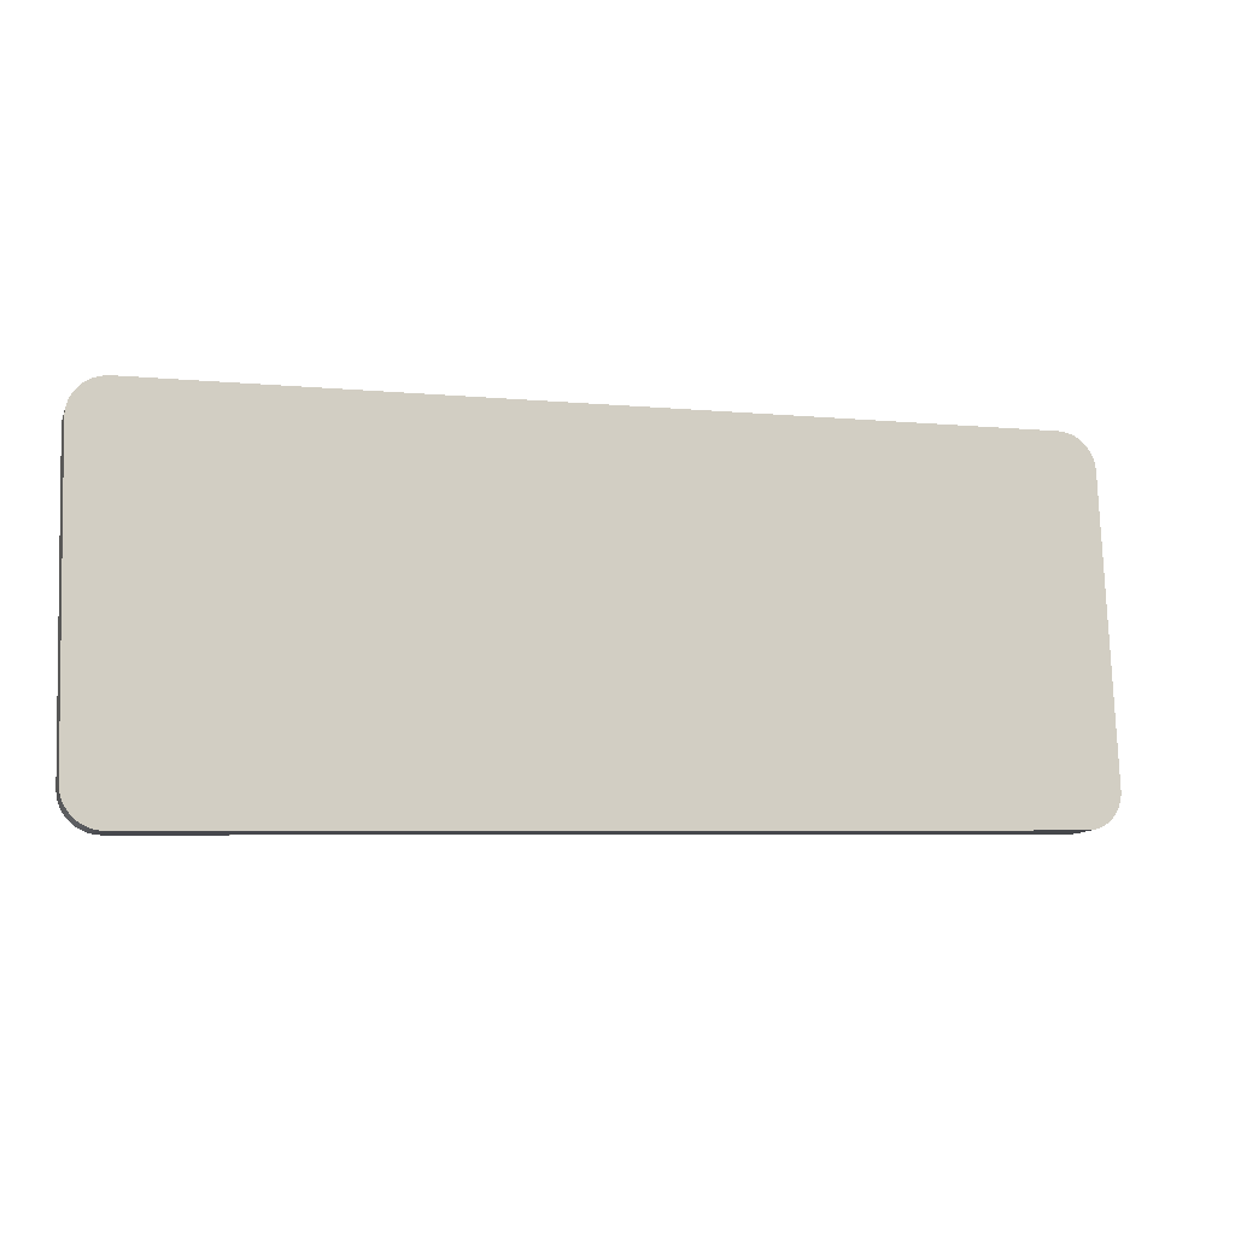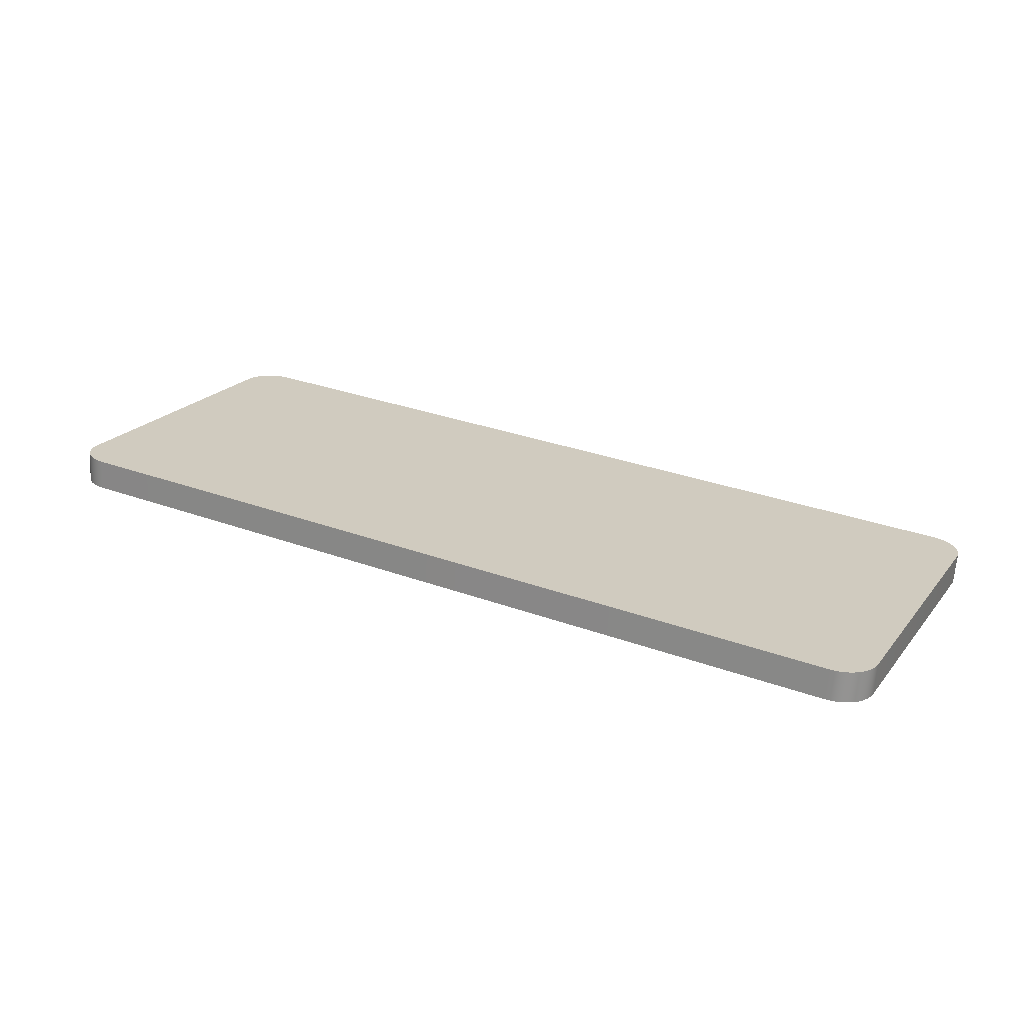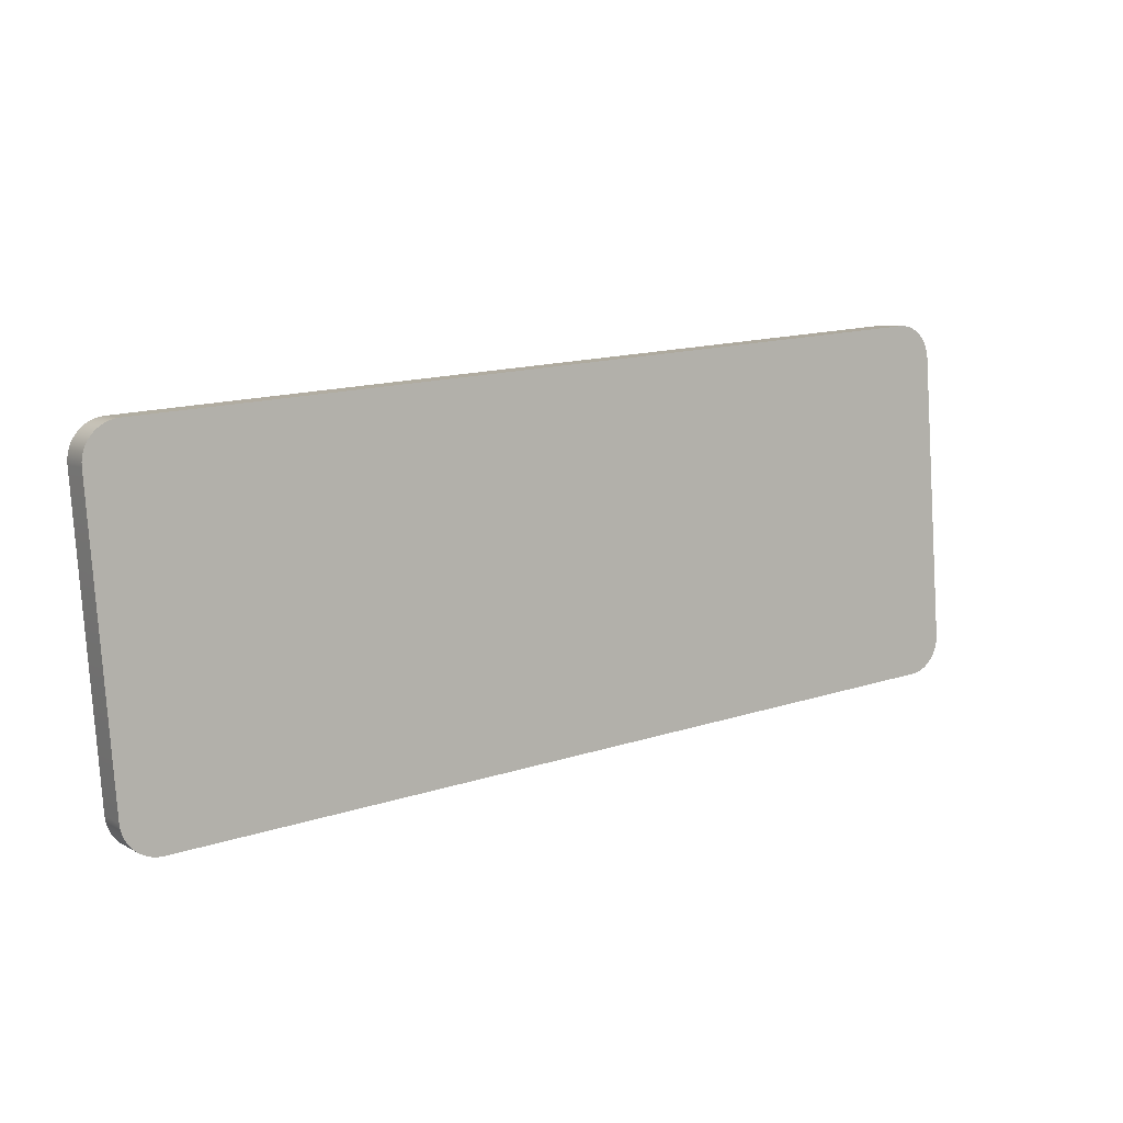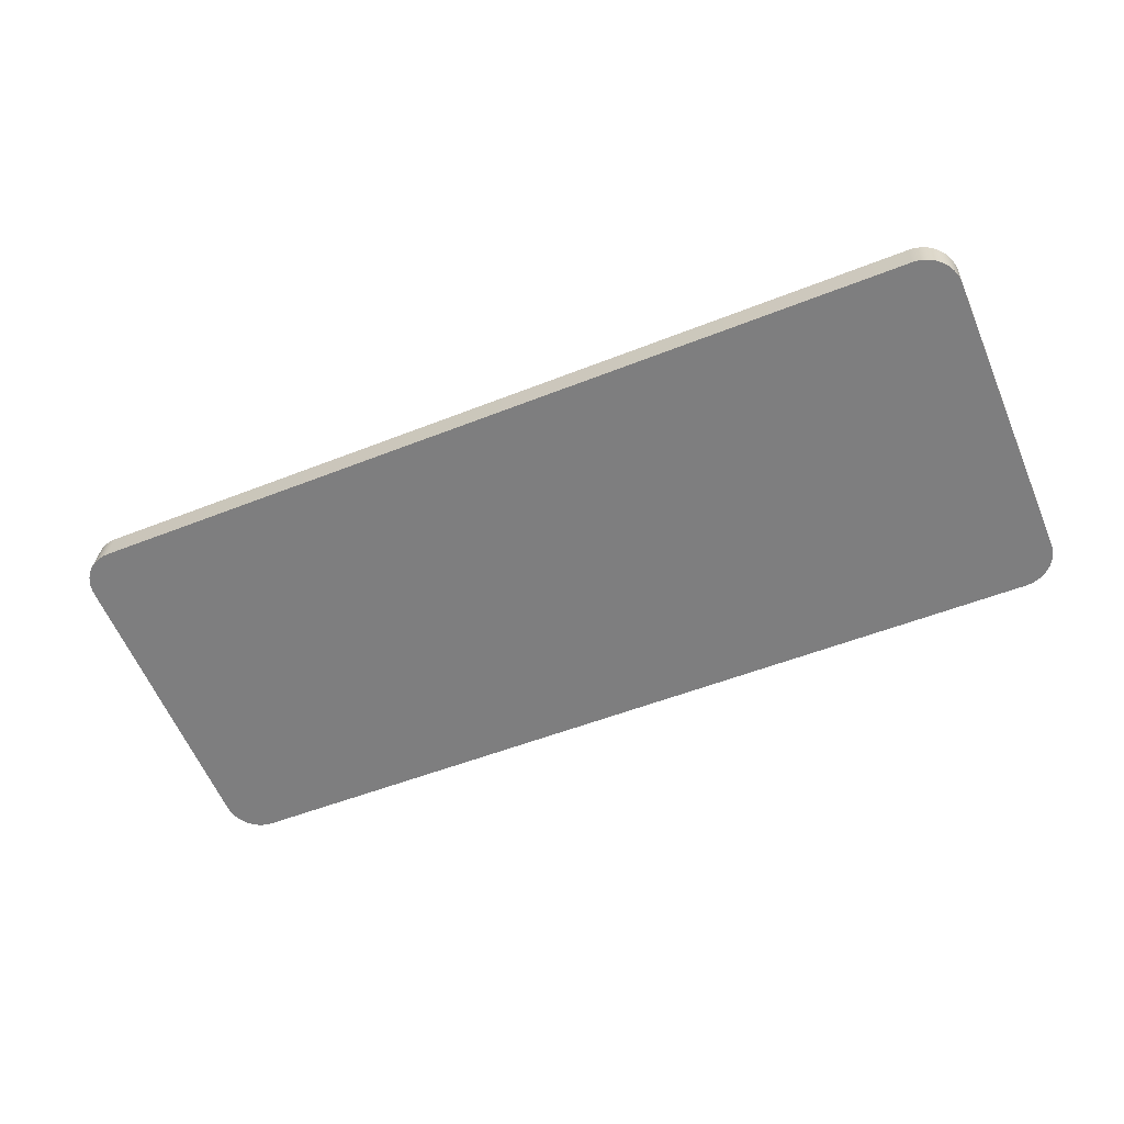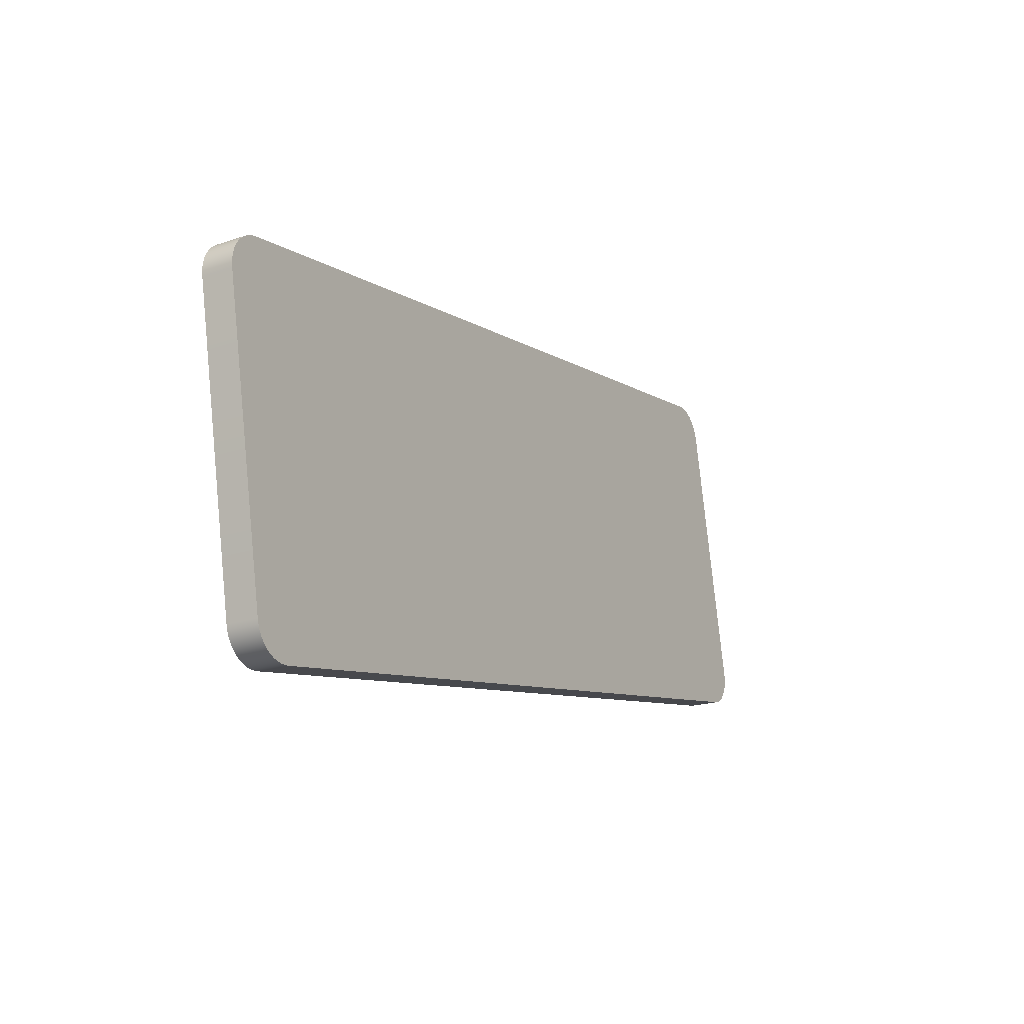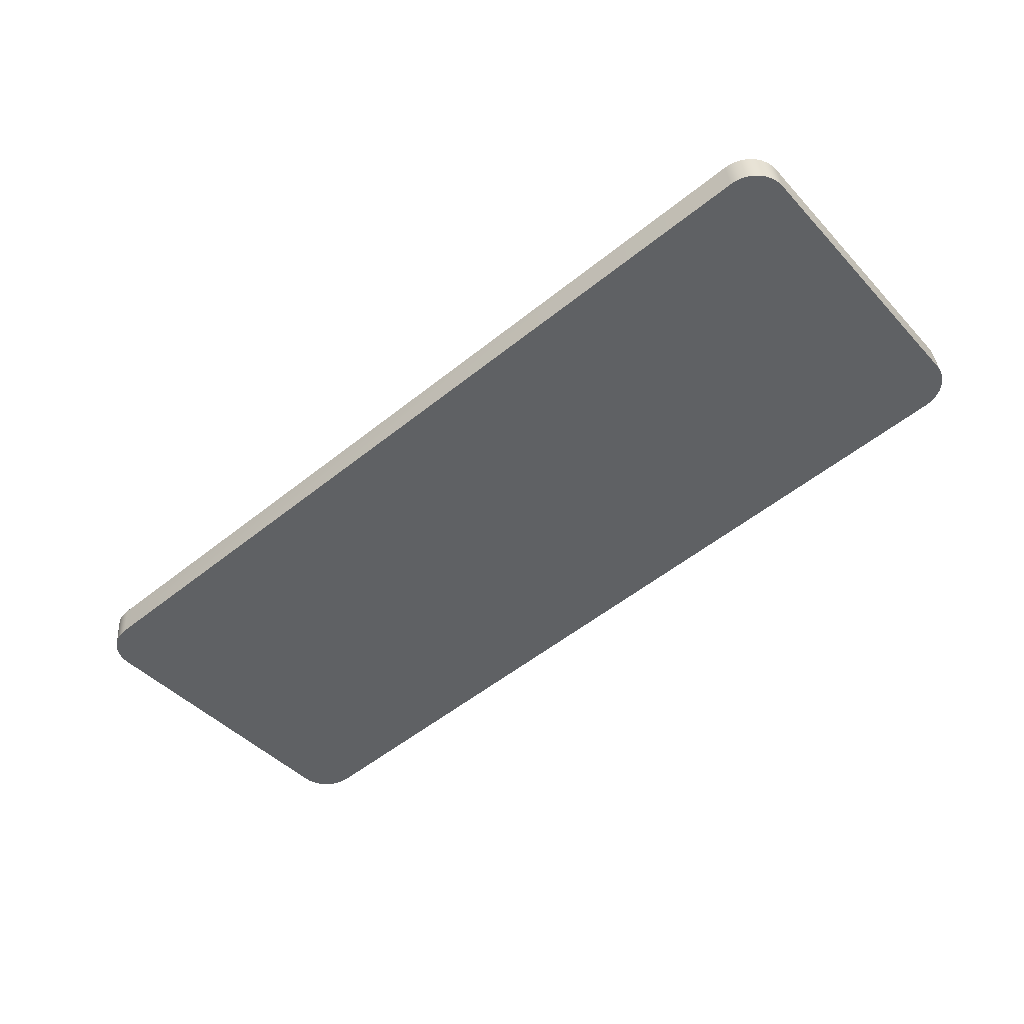
<metadata>
{"format":"obj","ext":"obj","renderer":"f3d","projection":"perspective","resolution":1024,"background":"white","views":[{"elev":-5.1,"azim":163.2,"up":"+Z"},{"elev":28.6,"azim":-152.2,"up":"+Y"},{"elev":15.3,"azim":146.4,"up":"+Z"},{"elev":-54.2,"azim":-156.8,"up":"+Y"},{"elev":-8.0,"azim":120.8,"up":"+Z"},{"elev":-53.5,"azim":40.1,"up":"+Y"}]}
</metadata>
<code>
o mesh29/mesh29-geometry#mesh29-geometry
v 0.5689 -0.2369 0.4119
v 0.5685 -0.2447 0.4099
v 0.5691 -0.2448 0.411
v 0.5684 -0.2368 0.4108
v 0.7988 -0.2414 0.4112
v 0.5696 -0.237 0.4129
v 0.7992 -0.2333 0.411
v 0.568 -0.2367 0.4097
v 0.7993 -0.2412 0.4101
v 0.7981 -0.2415 0.4122
v 0.5697 -0.2449 0.412
v 0.7987 -0.2335 0.4121
v 0.5682 -0.2446 0.4088
v 0.7997 -0.2411 0.409
v 0.5704 -0.2371 0.4138
v 0.798 -0.2336 0.4131
v 0.7996 -0.2332 0.4099
v 0.5679 -0.2444 0.4076
v 0.7974 -0.2416 0.413
v 0.5705 -0.245 0.4129
v 0.7972 -0.2337 0.414
v 0.7998 -0.2331 0.4087
v 0.5678 -0.2366 0.4085
v 0.7999 -0.241 0.4078
v 0.5714 -0.2451 0.4136
v 0.5713 -0.2372 0.4145
v 0.5678 -0.2443 0.4064
v 0.7963 -0.2338 0.4147
v 0.7965 -0.2417 0.4138
v 0.5677 -0.2364 0.4073
v 0.8 -0.2408 0.4066
v 0.7999 -0.2329 0.4075
v 0.5724 -0.2451 0.4143
v 0.5723 -0.2373 0.4152
v 0.5678 -0.2359 0.333
v 0.7954 -0.2339 0.4154
v 0.7955 -0.2418 0.4145
v 0.5677 -0.228 0.3339
v 0.8 -0.2324 0.3332
v 0.7998 -0.2245 0.3341
v 0.5735 -0.2452 0.4148
v 0.7944 -0.2419 0.415
v 0.5733 -0.2373 0.4157
v 0.5679 -0.2357 0.3318
v 0.7943 -0.234 0.4159
v 0.7998 -0.2244 0.3329
v 0.5677 -0.2279 0.3327
v 0.7999 -0.2323 0.332
v 0.5746 -0.2452 0.4152
v 0.7933 -0.2419 0.4154
v 0.5745 -0.2373 0.4161
v 0.5681 -0.2356 0.3306
v 0.7932 -0.234 0.4163
v 0.568 -0.2277 0.3315
v 0.7996 -0.2321 0.3308
v 0.5758 -0.2452 0.4154
v 0.7921 -0.242 0.4156
v 0.5756 -0.2373 0.4163
v 0.7995 -0.2242 0.3317
v 0.5685 -0.2355 0.3295
v 0.792 -0.2341 0.4165
v 0.7991 -0.2241 0.3306
v 0.5683 -0.2276 0.3304
v 0.7993 -0.232 0.3297
v 0.5769 -0.2452 0.4155
v 0.7909 -0.242 0.4157
v 0.7908 -0.2341 0.4166
v 0.5768 -0.2373 0.4164
v 0.569 -0.2353 0.3284
v 0.7986 -0.224 0.3295
v 0.5689 -0.2275 0.3293
v 0.7987 -0.2319 0.3286
v 0.6069 -0.2448 0.4155
v 0.5696 -0.2352 0.3274
v 0.7981 -0.2318 0.3276
v 0.5695 -0.2273 0.3284
v 0.798 -0.2239 0.3285
v 0.5704 -0.2351 0.3266
v 0.7973 -0.2317 0.3268
v 0.5703 -0.2272 0.3275
v 0.7972 -0.2238 0.3277
v 0.5712 -0.2271 0.3267
v 0.7964 -0.2316 0.326
v 0.5713 -0.235 0.3258
v 0.7963 -0.2237 0.3269
v 0.5722 -0.227 0.326
v 0.7954 -0.2316 0.3253
v 0.5723 -0.2349 0.3251
v 0.7953 -0.2237 0.3262
v 0.5733 -0.2269 0.3255
v 0.5734 -0.2348 0.3246
v 0.7942 -0.2236 0.3257
v 0.7943 -0.2315 0.3248
v 0.5744 -0.2269 0.3251
v 0.7931 -0.2236 0.3253
v 0.7932 -0.2315 0.3244
v 0.5745 -0.2348 0.3242
v 0.5756 -0.2268 0.3249
v 0.7919 -0.2236 0.3251
v 0.792 -0.2315 0.3242
v 0.5757 -0.2347 0.324
v 0.5767 -0.2268 0.3248
v 0.7909 -0.2315 0.3241
v 0.5769 -0.2347 0.3239
v 0.7907 -0.2236 0.325
f 1 2 3
f 2 1 4
f 3 2 1
f 4 1 2
f 2 5 3
f 3 5 2
f 3 6 1
f 1 6 3
f 7 4 1
f 1 4 7
f 8 2 4
f 4 2 8
f 2 9 5
f 5 9 2
f 3 5 10
f 10 5 3
f 6 3 11
f 11 3 6
f 12 1 6
f 6 1 12
f 7 8 4
f 4 8 7
f 7 1 12
f 12 1 7
f 2 8 13
f 13 8 2
f 2 14 9
f 9 14 2
f 7 5 9
f 9 5 7
f 12 10 5
f 5 10 12
f 3 10 11
f 11 10 3
f 11 15 6
f 6 15 11
f 12 6 16
f 16 6 12
f 17 8 7
f 7 8 17
f 5 7 12
f 12 7 5
f 8 18 13
f 13 18 8
f 13 14 2
f 2 14 13
f 14 7 9
f 9 7 14
f 10 12 16
f 16 12 10
f 11 10 19
f 19 10 11
f 15 11 20
f 20 11 15
f 21 6 15
f 15 6 21
f 16 6 21
f 21 6 16
f 22 8 17
f 17 8 22
f 7 14 17
f 17 14 7
f 18 8 23
f 23 8 18
f 18 24 13
f 13 24 18
f 13 24 14
f 14 24 13
f 21 10 16
f 16 10 21
f 10 21 19
f 19 21 10
f 11 19 20
f 20 19 11
f 25 15 20
f 20 15 25
f 21 15 26
f 26 15 21
f 22 23 8
f 8 23 22
f 14 22 17
f 17 22 14
f 23 27 18
f 18 27 23
f 27 24 18
f 18 24 27
f 22 14 24
f 24 14 22
f 28 19 21
f 21 19 28
f 20 19 29
f 29 19 20
f 15 25 26
f 26 25 15
f 20 29 25
f 25 29 20
f 21 26 28
f 28 26 21
f 22 30 23
f 23 30 22
f 27 23 30
f 30 23 27
f 27 31 24
f 24 31 27
f 24 32 22
f 22 32 24
f 19 28 29
f 29 28 19
f 33 26 25
f 25 26 33
f 25 29 33
f 33 29 25
f 28 26 34
f 34 26 28
f 32 30 22
f 22 30 32
f 30 35 27
f 27 35 30
f 35 31 27
f 27 31 35
f 32 24 31
f 31 24 32
f 36 29 28
f 28 29 36
f 26 33 34
f 34 33 26
f 33 29 37
f 37 29 33
f 28 34 36
f 36 34 28
f 32 38 30
f 30 38 32
f 35 30 38
f 38 30 35
f 35 39 31
f 31 39 35
f 31 40 32
f 32 40 31
f 29 36 37
f 37 36 29
f 41 34 33
f 33 34 41
f 33 37 42
f 42 37 33
f 36 34 43
f 43 34 36
f 40 38 32
f 32 38 40
f 38 44 35
f 35 44 38
f 44 39 35
f 35 39 44
f 40 31 39
f 39 31 40
f 36 42 37
f 37 42 36
f 34 41 43
f 43 41 34
f 33 42 41
f 41 42 33
f 36 43 45
f 45 43 36
f 46 38 40
f 40 38 46
f 44 38 47
f 47 38 44
f 44 48 39
f 39 48 44
f 48 40 39
f 39 40 48
f 42 36 45
f 45 36 42
f 49 43 41
f 41 43 49
f 41 42 50
f 50 42 41
f 45 43 51
f 51 43 45
f 46 47 38
f 38 47 46
f 40 48 46
f 46 48 40
f 47 52 44
f 44 52 47
f 52 48 44
f 44 48 52
f 53 42 45
f 45 42 53
f 43 49 51
f 51 49 43
f 41 50 49
f 49 50 41
f 42 53 50
f 50 53 42
f 45 51 53
f 53 51 45
f 46 54 47
f 47 54 46
f 55 46 48
f 48 46 55
f 52 47 54
f 54 47 52
f 52 55 48
f 48 55 52
f 56 51 49
f 49 51 56
f 49 50 57
f 57 50 49
f 53 57 50
f 50 57 53
f 53 51 58
f 58 51 53
f 59 54 46
f 46 54 59
f 46 55 59
f 59 55 46
f 54 60 52
f 52 60 54
f 60 55 52
f 52 55 60
f 51 56 58
f 58 56 51
f 49 57 56
f 56 57 49
f 57 53 61
f 61 53 57
f 53 58 61
f 61 58 53
f 62 54 59
f 59 54 62
f 55 62 59
f 59 62 55
f 60 54 63
f 63 54 60
f 60 64 55
f 55 64 60
f 65 58 56
f 56 58 65
f 56 57 66
f 66 57 56
f 67 57 61
f 61 57 67
f 61 58 68
f 68 58 61
f 62 63 54
f 54 63 62
f 62 55 64
f 64 55 62
f 63 69 60
f 60 69 63
f 69 64 60
f 60 64 69
f 58 65 68
f 68 65 58
f 56 66 65
f 65 66 56
f 57 67 66
f 66 67 57
f 61 68 67
f 67 68 61
f 70 63 62
f 62 63 70
f 64 70 62
f 62 70 64
f 69 63 71
f 71 63 69
f 69 72 64
f 64 72 69
f 73 68 65
f 65 68 73
f 65 66 73
f 73 66 65
f 67 73 66
f 66 73 67
f 68 73 67
f 67 73 68
f 70 71 63
f 63 71 70
f 70 64 72
f 72 64 70
f 71 74 69
f 69 74 71
f 69 75 72
f 72 75 69
f 70 76 71
f 71 76 70
f 75 70 72
f 72 70 75
f 74 71 76
f 76 71 74
f 74 75 69
f 69 75 74
f 77 76 70
f 70 76 77
f 70 75 77
f 77 75 70
f 76 78 74
f 74 78 76
f 74 79 75
f 75 79 74
f 77 80 76
f 76 80 77
f 75 81 77
f 77 81 75
f 78 76 80
f 80 76 78
f 78 79 74
f 74 79 78
f 81 75 79
f 79 75 81
f 81 80 77
f 77 80 81
f 82 78 80
f 80 78 82
f 78 83 79
f 79 83 78
f 83 81 79
f 79 81 83
f 81 82 80
f 80 82 81
f 78 82 84
f 84 82 78
f 84 83 78
f 78 83 84
f 81 83 85
f 85 83 81
f 85 82 81
f 81 82 85
f 86 84 82
f 82 84 86
f 84 87 83
f 83 87 84
f 87 85 83
f 83 85 87
f 85 86 82
f 82 86 85
f 84 86 88
f 88 86 84
f 88 87 84
f 84 87 88
f 85 87 89
f 89 87 85
f 89 86 85
f 85 86 89
f 90 88 86
f 86 88 90
f 91 87 88
f 88 87 91
f 87 92 89
f 89 92 87
f 92 86 89
f 89 86 92
f 88 90 91
f 91 90 88
f 92 90 86
f 86 90 92
f 91 93 87
f 87 93 91
f 92 87 93
f 93 87 92
f 94 91 90
f 90 91 94
f 95 90 92
f 92 90 95
f 91 96 93
f 93 96 91
f 96 92 93
f 93 92 96
f 91 94 97
f 97 94 91
f 95 94 90
f 90 94 95
f 92 96 95
f 95 96 92
f 97 96 91
f 91 96 97
f 98 97 94
f 94 97 98
f 99 94 95
f 95 94 99
f 100 95 96
f 96 95 100
f 101 96 97
f 97 96 101
f 97 98 101
f 101 98 97
f 99 98 94
f 94 98 99
f 95 100 99
f 99 100 95
f 101 100 96
f 96 100 101
f 102 101 98
f 98 101 102
f 99 102 98
f 98 102 99
f 103 99 100
f 100 99 103
f 104 100 101
f 101 100 104
f 101 102 104
f 104 102 101
f 102 99 105
f 105 99 102
f 99 103 105
f 105 103 99
f 100 104 103
f 103 104 100
f 105 104 102
f 102 104 105
f 104 105 103
f 103 105 104

</code>
